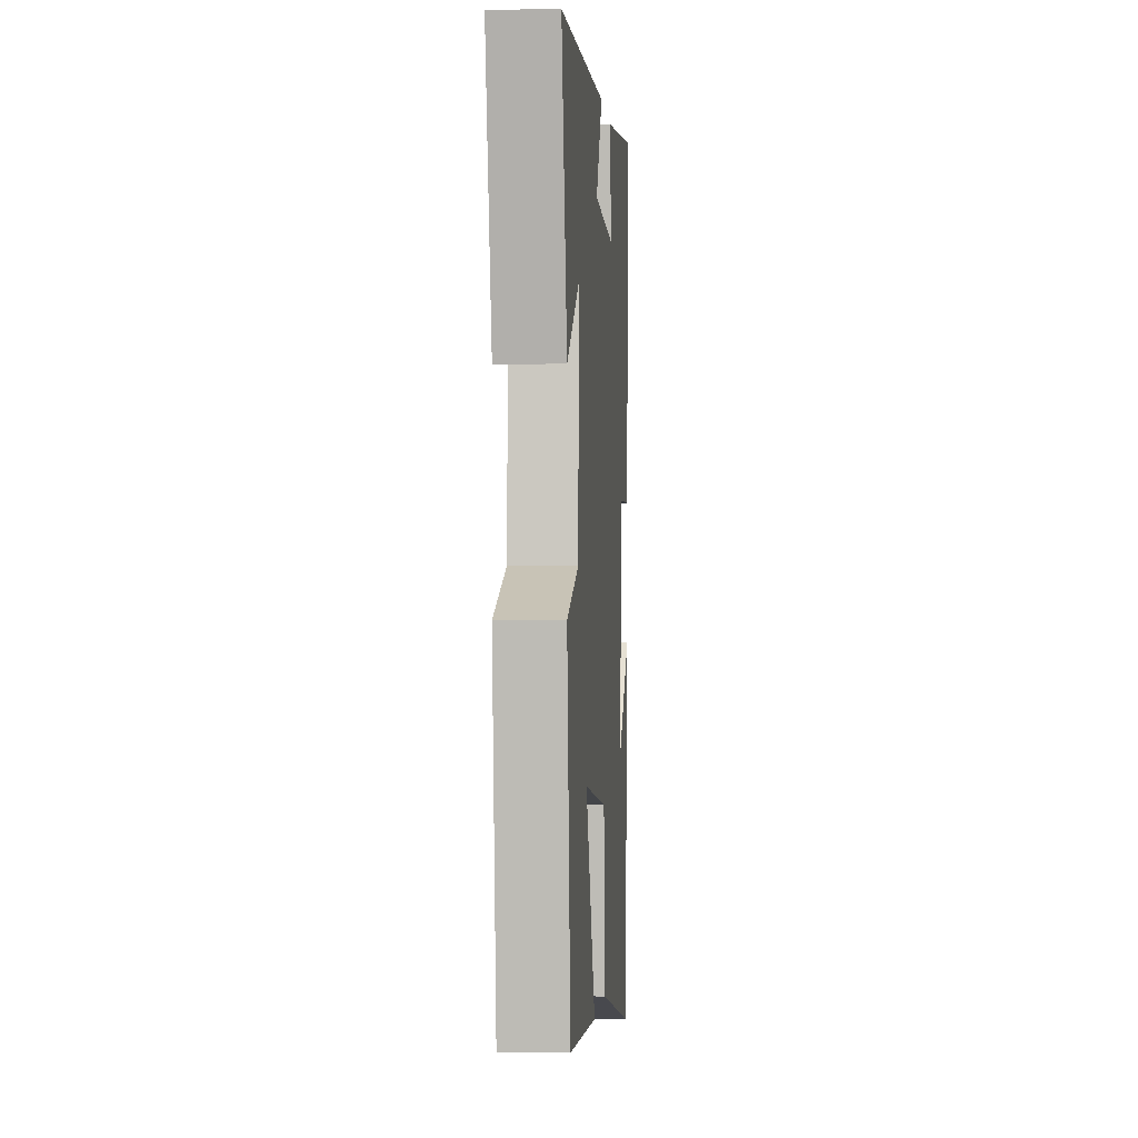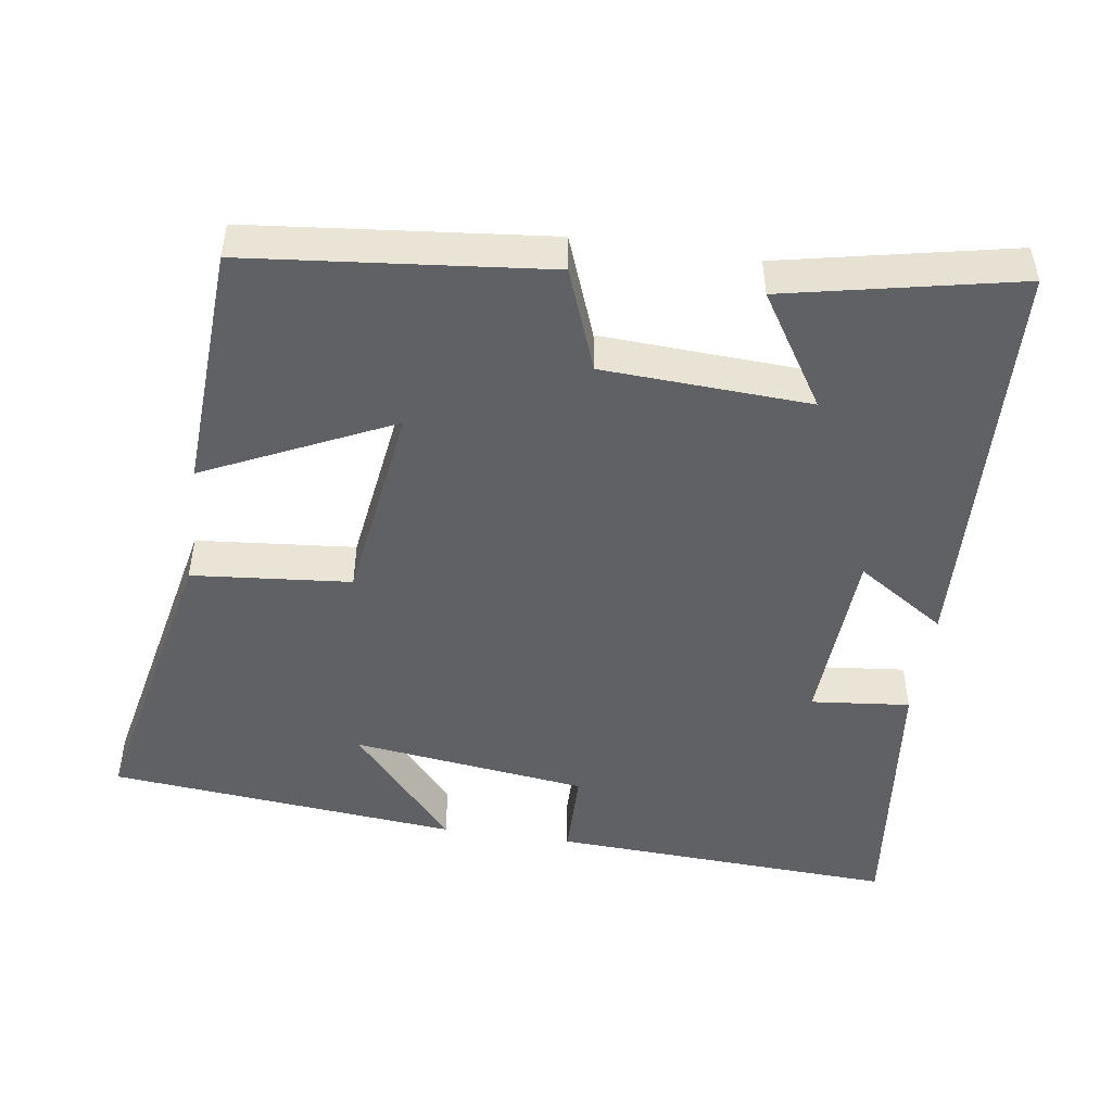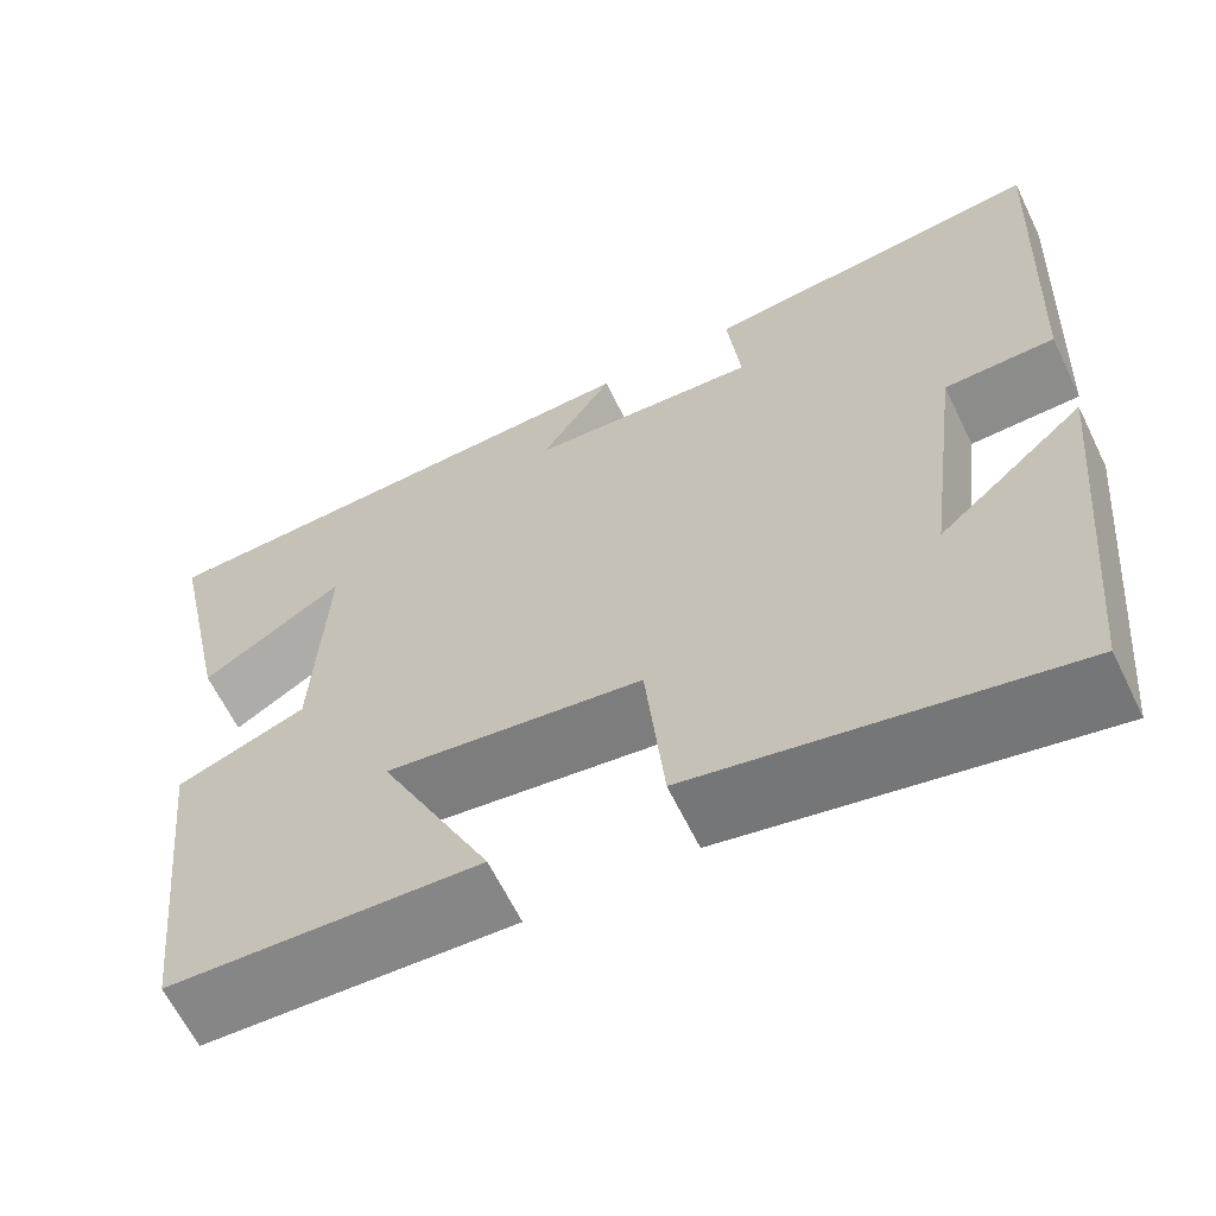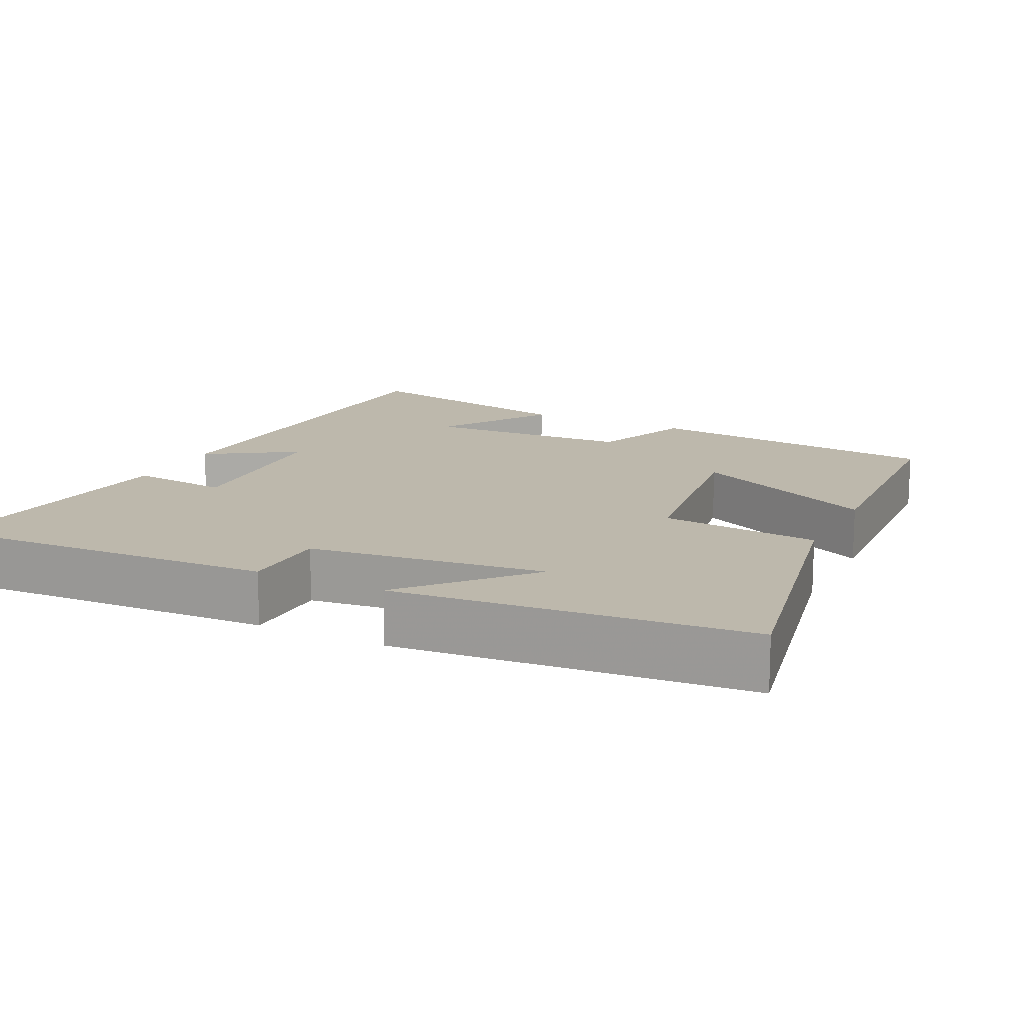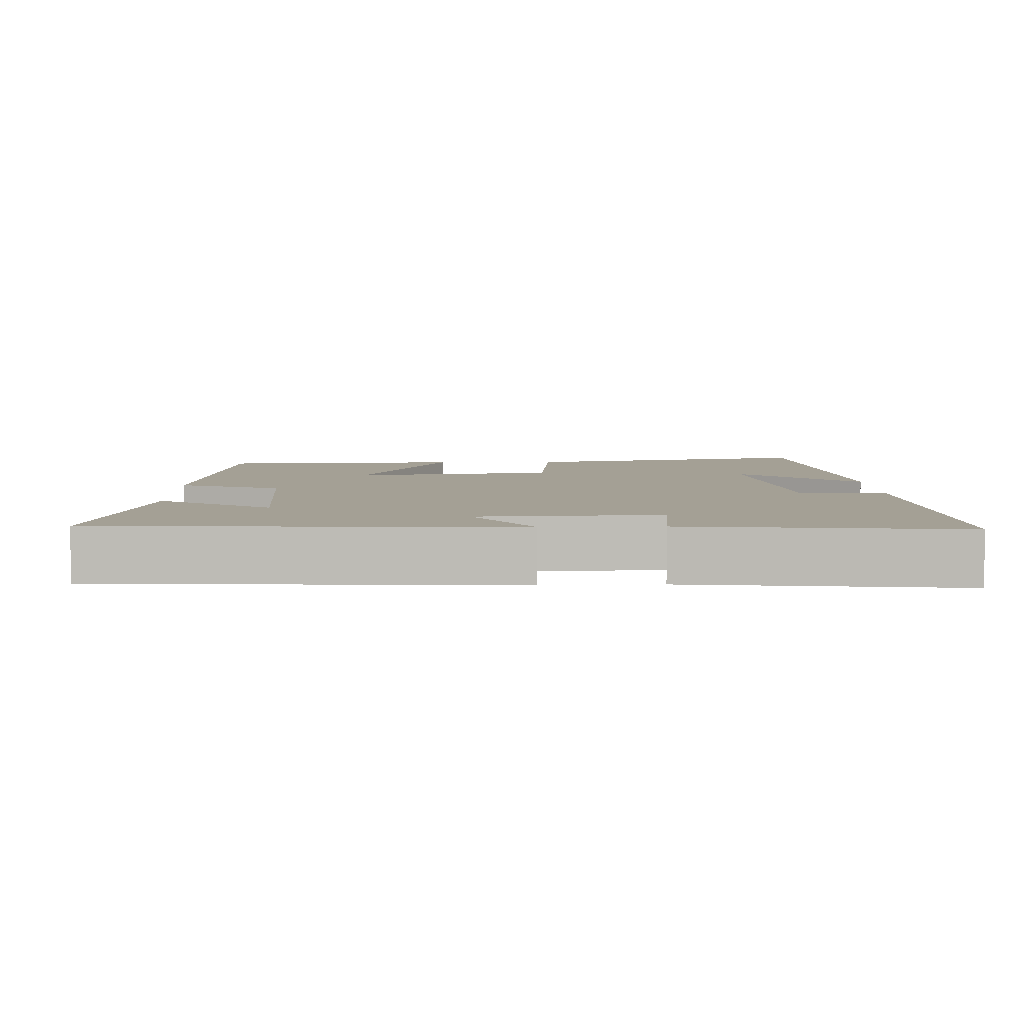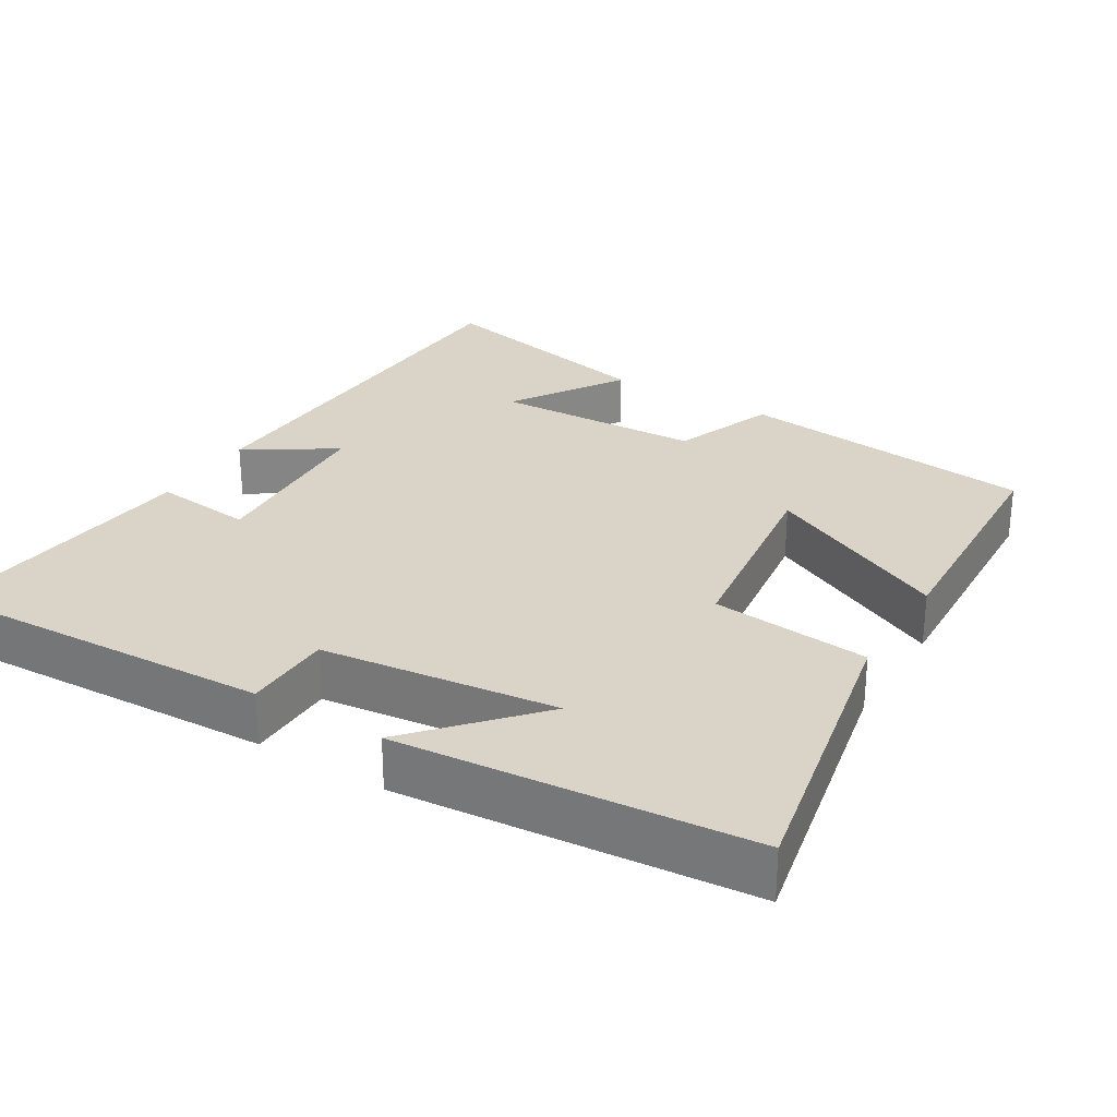
<metadata>
{"format":"obj","ext":"obj","renderer":"f3d","projection":"perspective","resolution":1024,"background":"white","views":[{"elev":-1.0,"azim":-85.6,"up":"+Z"},{"elev":-48.5,"azim":-98.4,"up":"+Y"},{"elev":-63.6,"azim":25.9,"up":"+Z"},{"elev":14.7,"azim":116.4,"up":"+Y"},{"elev":5.8,"azim":-1.6,"up":"+Y"},{"elev":28.4,"azim":121.5,"up":"+Y"}]}
</metadata>
<code>
v -0.458 0.07 -0.483
v -0.5 0.07 -0.077
v -0.361 0.07 -0.024
v -0.347 0.07 0.258
v -0.5 0.07 0.161
v -0.566 0.07 0.477
v -0.007 0.07 0.5
v -0.085 0.07 0.379
v 0.163 0.07 0.365
v 0.149 0.07 0.5
v 0.522 0.07 0.542
v 0.5 0.07 0.073
v 0.38 0.07 0.071
v 0.34 0.07 -0.249
v 0.5 0.07 -0.107
v 0.456 0.07 -0.584
v 0.052 0.07 -0.5
v 0.032 0.07 -0.284
v -0.244 0.07 -0.246
v -0.124 0.07 -0.5
v -0.458 0 -0.483
v -0.5 0 -0.077
v -0.361 0 -0.024
v -0.347 0 0.258
v -0.5 0 0.161
v -0.566 0 0.477
v -0.007 0 0.5
v -0.085 0 0.379
v 0.163 0 0.365
v 0.149 0 0.5
v 0.522 0 0.542
v 0.5 0 0.073
v 0.38 0 0.071
v 0.34 0 -0.249
v 0.5 0 -0.107
v 0.456 0 -0.584
v 0.052 0 -0.5
v 0.032 0 -0.284
v -0.244 0 -0.246
v -0.124 0 -0.5
f 1 2 3
f 20 1 3
f 19 20 3
f 18 19 3 4
f 16 17 18
f 16 18 4
f 14 15 16
f 14 16 4
f 13 14 4
f 11 12 13
f 10 11 13
f 9 10 13
f 8 9 13 4
f 7 8 4
f 4 5 6 7
f 23 22 21
f 23 21 40
f 23 40 39
f 24 23 39 38
f 38 37 36
f 24 38 36
f 36 35 34
f 24 36 34
f 24 34 33
f 33 32 31
f 33 31 30
f 33 30 29
f 24 33 29 28
f 24 28 27
f 27 26 25 24
f 1 21 22 2
f 2 22 23 3
f 3 23 24 4
f 4 24 25 5
f 5 25 26 6
f 6 26 27 7
f 7 27 28 8
f 8 28 29 9
f 9 29 30 10
f 10 30 31 11
f 11 31 32 12
f 12 32 33 13
f 13 33 34 14
f 14 34 35 15
f 15 35 36 16
f 16 36 37 17
f 17 37 38 18
f 18 38 39 19
f 19 39 40 20
f 20 40 21 1

</code>
